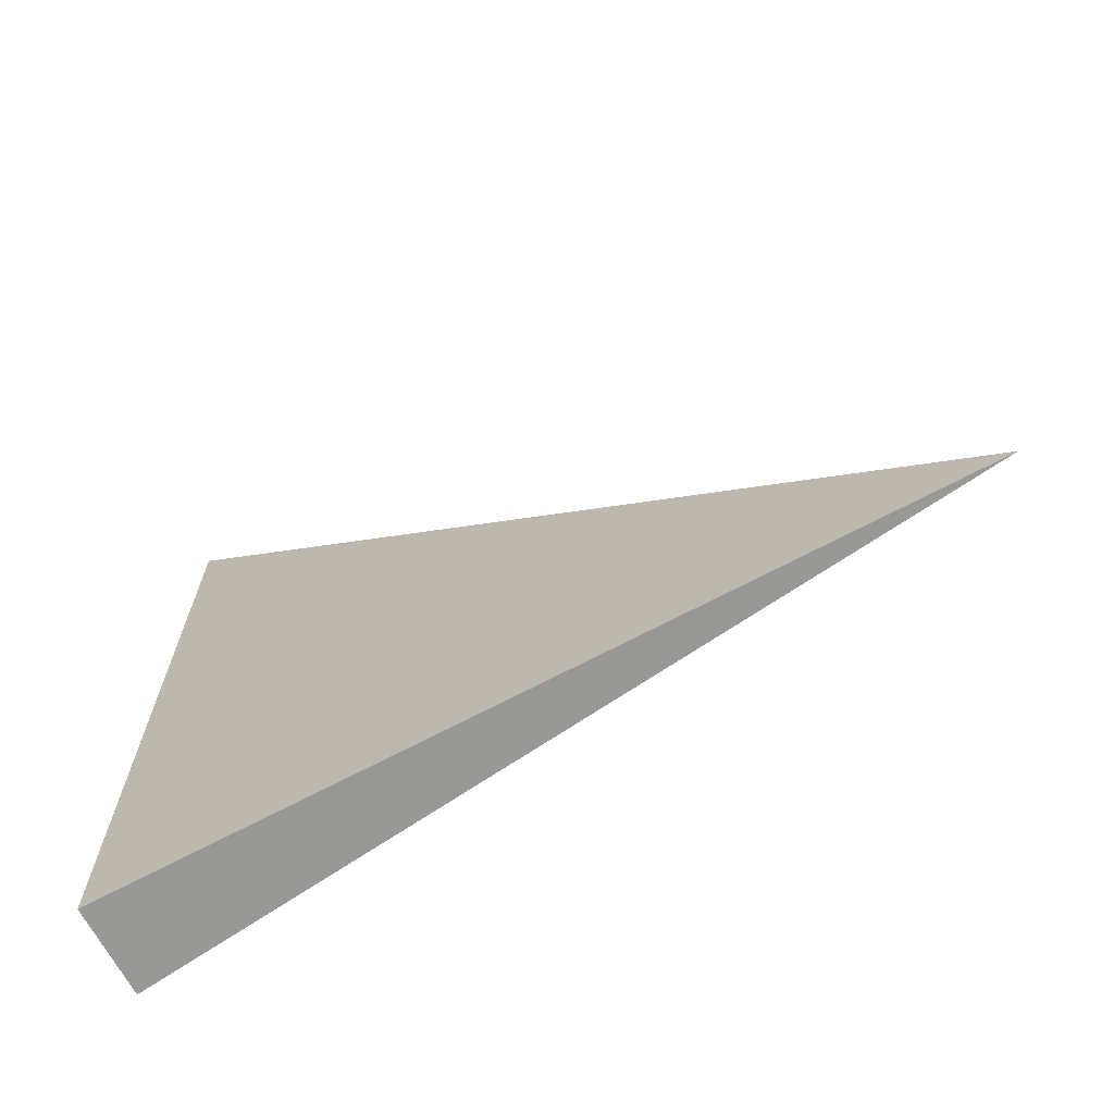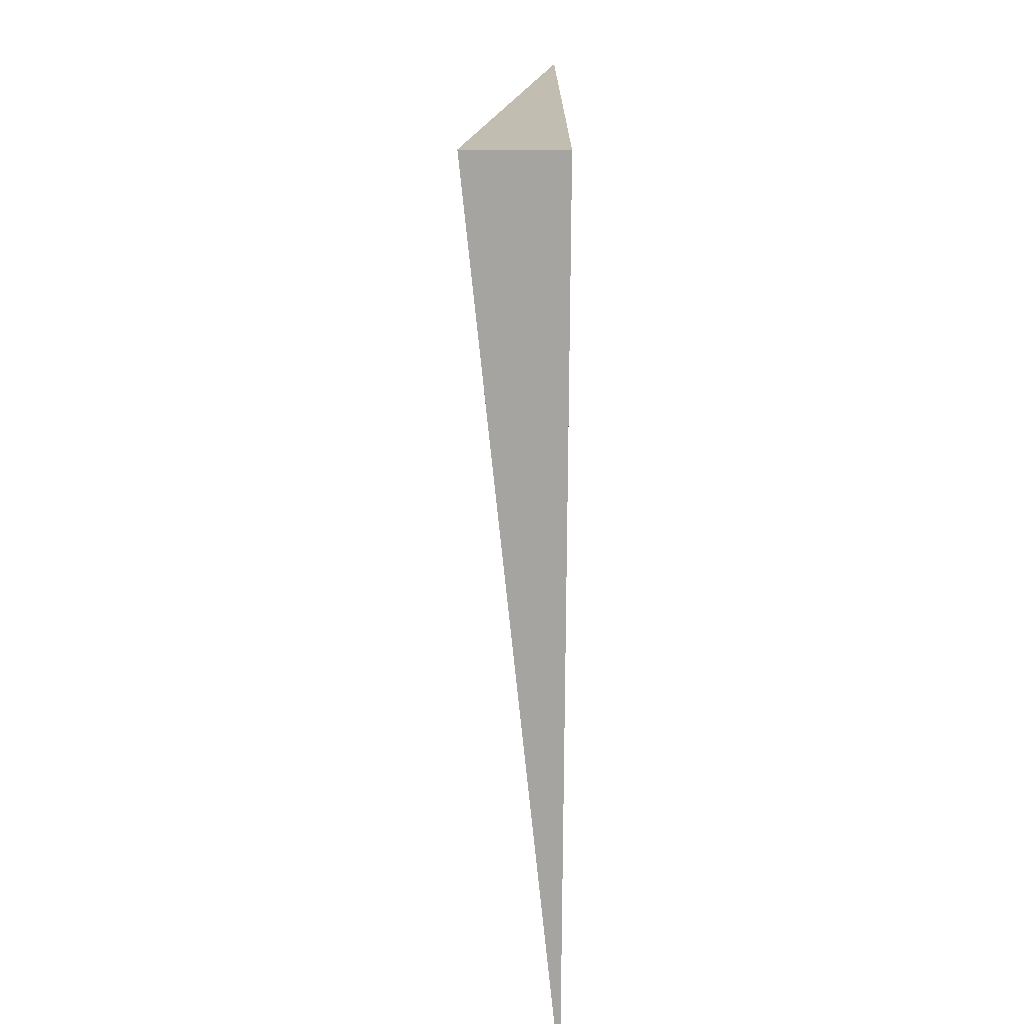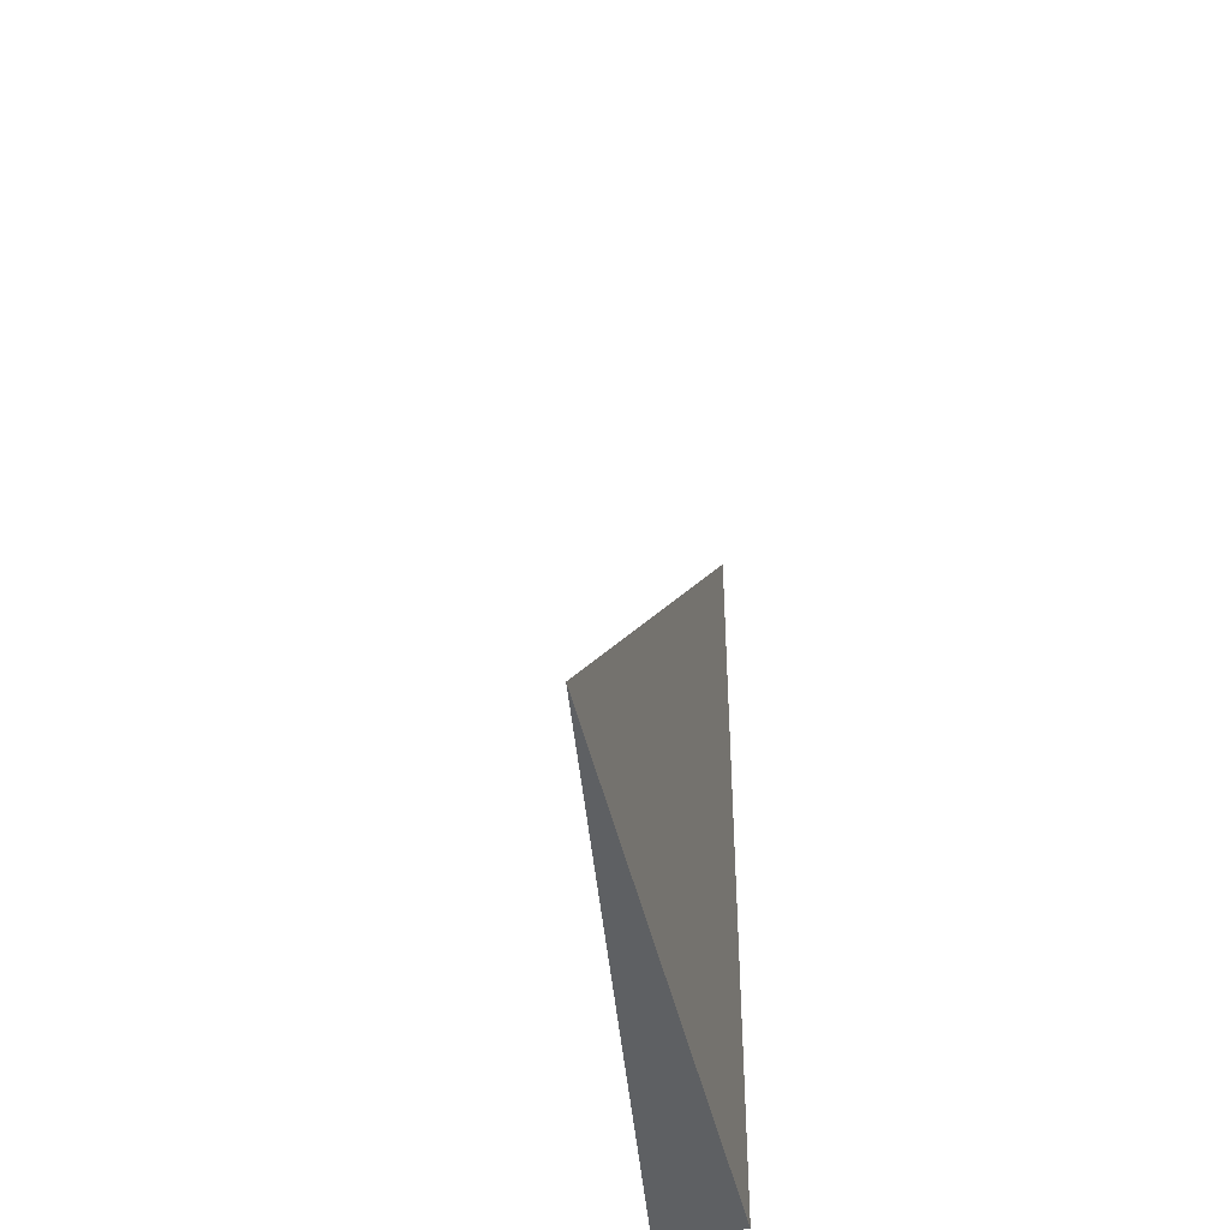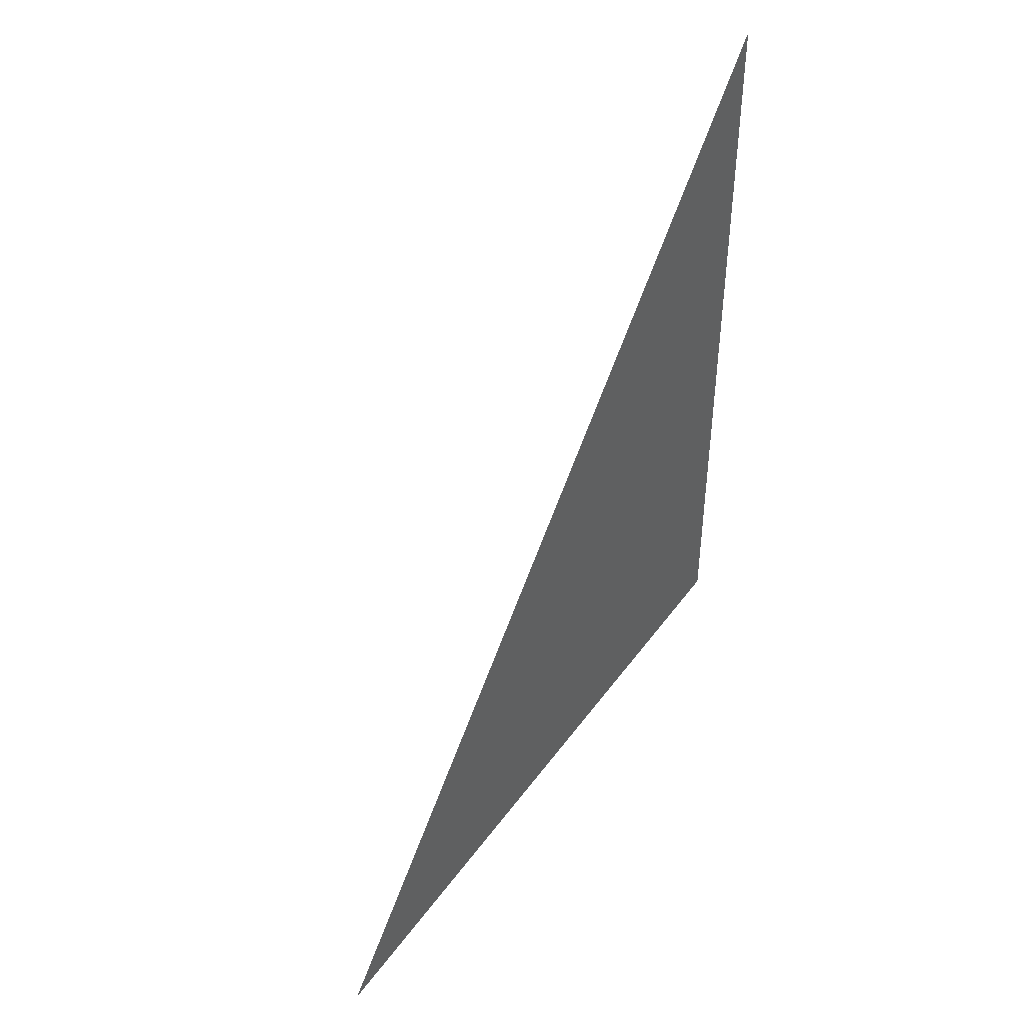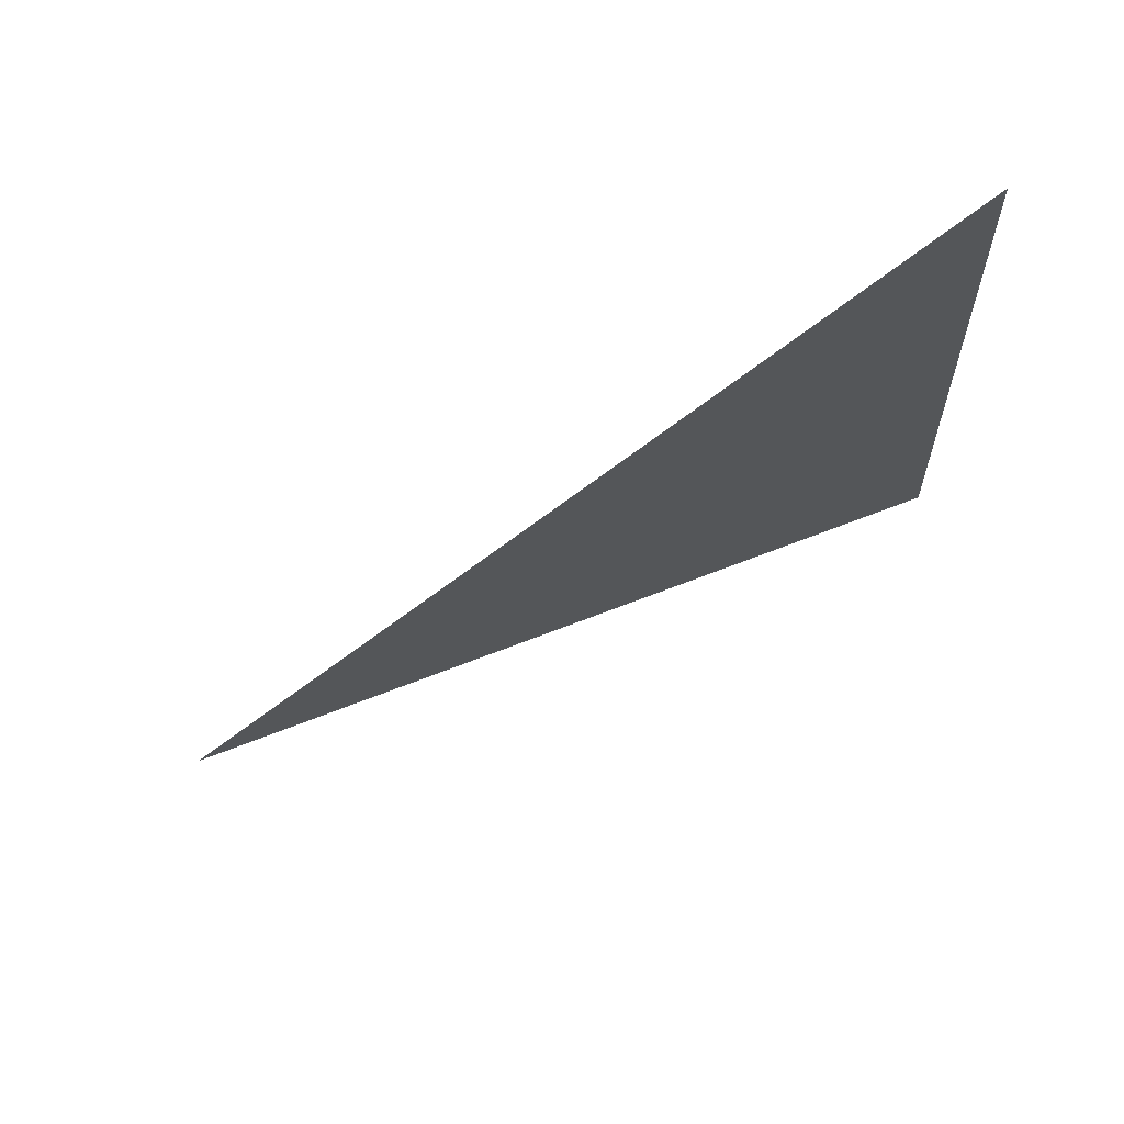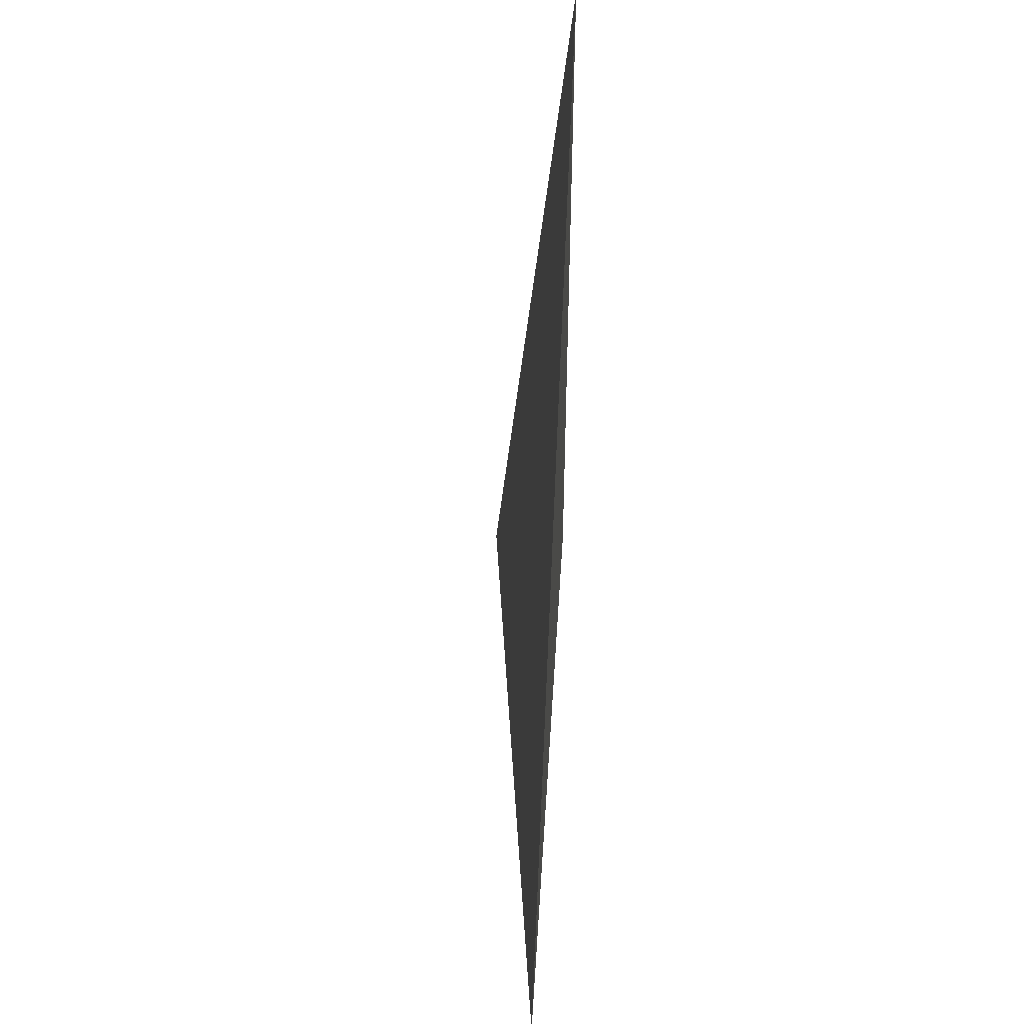
<metadata>
{"format":"obj","ext":"obj","renderer":"f3d","projection":"perspective","resolution":1024,"background":"white","views":[{"elev":-68.5,"azim":-61.9,"up":"+Y"},{"elev":-73.2,"azim":179.7,"up":"+Y"},{"elev":-42.7,"azim":-168.3,"up":"+Z"},{"elev":44.2,"azim":-146.7,"up":"+Z"},{"elev":79.2,"azim":63.4,"up":"+Y"},{"elev":43.9,"azim":-176.4,"up":"+Z"}]}
</metadata>
<code>
v -0.03491 -0.2932 -0.3185
v 0.1047 -0.2932 -0.3185
v -0.03491 0.8797 -0.3185
v -0.03491 -0.2932 0.9554
v -0.03491 0.2932 -0.3185
v 0.03491 0.2932 -0.3185
v 0.03491 -0.2932 -0.3185
v 0.03491 -0.2932 0.3185
v -0.03491 -0.2932 0.3185
v -0.03491 0.2932 0.3185
v -0.03491 0 -0.3185
v 3.469e-18 0 -0.3185
v 3.469e-18 -0.2932 -0.3185
v -0.03491 0.5865 -0.3185
v 3.469e-18 0.5865 -0.3185
v 3.469e-18 0.2932 -0.3185
v 0.06981 0 -0.3185
v 0.06981 -0.2932 -0.3185
v 0.03491 0 -0.3185
v 3.469e-18 -0.2932 0
v -0.03491 -0.2932 0
v 0.06981 -0.2932 0
v 0.03491 -0.2932 0
v 3.469e-18 -0.2932 0.6369
v -0.03491 -0.2932 0.6369
v 3.469e-18 -0.2932 0.3185
v -0.03491 0.2932 0
v -0.03491 0.5865 0
v -0.03491 0 0
v -0.03491 0 0.6369
v -0.03491 0 0.3185
v 0.03491 0 0
v 3.469e-18 0.2932 0
v 3.469e-18 0 0.3185
v -0.03491 -0.1466 -0.3185
v -0.01745 -0.1466 -0.3185
v -0.01745 -0.2932 -0.3185
v -0.03491 0.1466 -0.3185
v -0.01745 0.1466 -0.3185
v -0.01745 0 -0.3185
v 0.01745 -0.1466 -0.3185
v 0.01745 -0.2932 -0.3185
v 3.469e-18 -0.1466 -0.3185
v -0.03491 0.4399 -0.3185
v -0.01745 0.4399 -0.3185
v -0.01745 0.2932 -0.3185
v -0.03491 0.7331 -0.3185
v -0.01745 0.7331 -0.3185
v -0.01745 0.5865 -0.3185
v 0.01745 0.4399 -0.3185
v 0.01745 0.2932 -0.3185
v 3.469e-18 0.4399 -0.3185
v 0.05236 0.1466 -0.3185
v 0.05236 0 -0.3185
v 0.03491 0.1466 -0.3185
v 0.08727 -0.1466 -0.3185
v 0.08727 -0.2932 -0.3185
v 0.06981 -0.1466 -0.3185
v 0.05236 -0.2932 -0.3185
v 0.03491 -0.1466 -0.3185
v 0.05236 -0.1466 -0.3185
v 3.469e-18 0.1466 -0.3185
v 0.01745 0.1466 -0.3185
v 0.01745 0 -0.3185
v -0.01745 -0.2932 -0.1592
v -0.03491 -0.2932 -0.1592
v 0.01745 -0.2932 -0.1592
v 3.469e-18 -0.2932 -0.1592
v -0.01745 -0.2932 0.1592
v -0.03491 -0.2932 0.1592
v -0.01745 -0.2932 0
v 0.05236 -0.2932 -0.1592
v 0.03491 -0.2932 -0.1592
v 0.08727 -0.2932 -0.1592
v 0.06981 -0.2932 -0.1592
v 0.05236 -0.2932 0.1592
v 0.03491 -0.2932 0.1592
v 0.05236 -0.2932 0
v 0.01745 -0.2932 0.4777
v 3.469e-18 -0.2932 0.4777
v 0.01745 -0.2932 0.3185
v -0.01745 -0.2932 0.7962
v -0.03491 -0.2932 0.7962
v -0.01745 -0.2932 0.6369
v -0.03491 -0.2932 0.4777
v -0.01745 -0.2932 0.3185
v -0.01745 -0.2932 0.4777
v 0.01745 -0.2932 0
v 0.01745 -0.2932 0.1592
v 3.469e-18 -0.2932 0.1592
v -0.03491 0.5865 -0.1592
v -0.03491 0.7331 -0.1592
v -0.03491 0.2932 -0.1592
v -0.03491 0.4399 -0.1592
v -0.03491 0.2932 0.1592
v -0.03491 0.4399 0.1592
v -0.03491 0.4399 0
v -0.03491 0 -0.1592
v -0.03491 0.1466 -0.1592
v -0.03491 -0.1466 -0.1592
v -0.03491 -0.1466 0.1592
v -0.03491 -0.1466 0
v -0.03491 -0.1466 0.4777
v -0.03491 -0.1466 0.3185
v -0.03491 -0.1466 0.7962
v -0.03491 -0.1466 0.6369
v -0.03491 0.1466 0.4777
v -0.03491 0.1466 0.3185
v -0.03491 0 0.4777
v -0.03491 0.1466 0
v -0.03491 0 0.1592
v -0.03491 0.1466 0.1592
v 0.06981 -0.1466 -0.1592
v 0.03491 0.1466 -0.1592
v 0.05236 0 -0.1592
v 0.03491 -0.1466 0.1592
v 0.05236 -0.1466 0
v 3.469e-18 0.4399 -0.1592
v 0.01745 0.2932 -0.1592
v -0.01745 0.5865 -0.1592
v -0.01745 0.2932 0.1592
v -0.01745 0.4399 0
v -0.01745 0 0.4777
v -0.01745 0.1466 0.3185
v -0.01745 -0.1466 0.6369
v 0.01745 -0.1466 0.3185
v 3.469e-18 -0.1466 0.4777
v 0.01745 0.1466 0
v 3.469e-18 0.1466 0.1592
v 0.01745 0 0.1592
f 1 35 37
f 35 11 36
f 36 13 37
f 35 36 37
f 11 38 40
f 38 5 39
f 39 12 40
f 38 39 40
f 12 41 43
f 41 7 42
f 42 13 43
f 41 42 43
f 11 40 36
f 40 12 43
f 43 13 36
f 40 43 36
f 5 44 46
f 44 14 45
f 45 16 46
f 44 45 46
f 14 47 49
f 47 3 48
f 48 15 49
f 47 48 49
f 15 50 52
f 50 6 51
f 51 16 52
f 50 51 52
f 14 49 45
f 49 15 52
f 52 16 45
f 49 52 45
f 6 53 55
f 53 17 54
f 54 19 55
f 53 54 55
f 17 56 58
f 56 2 57
f 57 18 58
f 56 57 58
f 18 59 61
f 59 7 60
f 60 19 61
f 59 60 61
f 17 58 54
f 58 18 61
f 61 19 54
f 58 61 54
f 5 46 39
f 46 16 62
f 62 12 39
f 46 62 39
f 16 51 63
f 51 6 55
f 55 19 63
f 51 55 63
f 19 60 64
f 60 7 41
f 41 12 64
f 60 41 64
f 16 63 62
f 63 19 64
f 64 12 62
f 63 64 62
f 1 37 66
f 37 13 65
f 65 21 66
f 37 65 66
f 13 42 68
f 42 7 67
f 67 20 68
f 42 67 68
f 20 69 71
f 69 9 70
f 70 21 71
f 69 70 71
f 13 68 65
f 68 20 71
f 71 21 65
f 68 71 65
f 7 59 73
f 59 18 72
f 72 23 73
f 59 72 73
f 18 57 75
f 57 2 74
f 74 22 75
f 57 74 75
f 22 76 78
f 76 8 77
f 77 23 78
f 76 77 78
f 18 75 72
f 75 22 78
f 78 23 72
f 75 78 72
f 8 79 81
f 79 24 80
f 80 26 81
f 79 80 81
f 24 82 84
f 82 4 83
f 83 25 84
f 82 83 84
f 25 85 87
f 85 9 86
f 86 26 87
f 85 86 87
f 24 84 80
f 84 25 87
f 87 26 80
f 84 87 80
f 7 73 67
f 73 23 88
f 88 20 67
f 73 88 67
f 23 77 89
f 77 8 81
f 81 26 89
f 77 81 89
f 26 86 90
f 86 9 69
f 69 20 90
f 86 69 90
f 23 89 88
f 89 26 90
f 90 20 88
f 89 90 88
f 3 47 92
f 47 14 91
f 91 28 92
f 47 91 92
f 14 44 94
f 44 5 93
f 93 27 94
f 44 93 94
f 27 95 97
f 95 10 96
f 96 28 97
f 95 96 97
f 14 94 91
f 94 27 97
f 97 28 91
f 94 97 91
f 5 38 99
f 38 11 98
f 98 29 99
f 38 98 99
f 11 35 100
f 35 1 66
f 66 21 100
f 35 66 100
f 21 70 102
f 70 9 101
f 101 29 102
f 70 101 102
f 11 100 98
f 100 21 102
f 102 29 98
f 100 102 98
f 9 85 104
f 85 25 103
f 103 31 104
f 85 103 104
f 25 83 106
f 83 4 105
f 105 30 106
f 83 105 106
f 30 107 109
f 107 10 108
f 108 31 109
f 107 108 109
f 25 106 103
f 106 30 109
f 109 31 103
f 106 109 103
f 5 99 93
f 99 29 110
f 110 27 93
f 99 110 93
f 29 101 111
f 101 9 104
f 104 31 111
f 101 104 111
f 31 108 112
f 108 10 95
f 95 27 112
f 108 95 112
f 29 111 110
f 111 31 112
f 112 27 110
f 111 112 110
f 2 56 74
f 56 17 113
f 113 22 74
f 56 113 74
f 17 53 115
f 53 6 114
f 114 32 115
f 53 114 115
f 32 116 117
f 116 8 76
f 76 22 117
f 116 76 117
f 17 115 113
f 115 32 117
f 117 22 113
f 115 117 113
f 6 50 119
f 50 15 118
f 118 33 119
f 50 118 119
f 15 48 120
f 48 3 92
f 92 28 120
f 48 92 120
f 28 96 122
f 96 10 121
f 121 33 122
f 96 121 122
f 15 120 118
f 120 28 122
f 122 33 118
f 120 122 118
f 10 107 124
f 107 30 123
f 123 34 124
f 107 123 124
f 30 105 125
f 105 4 82
f 82 24 125
f 105 82 125
f 24 79 127
f 79 8 126
f 126 34 127
f 79 126 127
f 30 125 123
f 125 24 127
f 127 34 123
f 125 127 123
f 6 119 114
f 119 33 128
f 128 32 114
f 119 128 114
f 33 121 129
f 121 10 124
f 124 34 129
f 121 124 129
f 34 126 130
f 126 8 116
f 116 32 130
f 126 116 130
f 33 129 128
f 129 34 130
f 130 32 128
f 129 130 128

</code>
